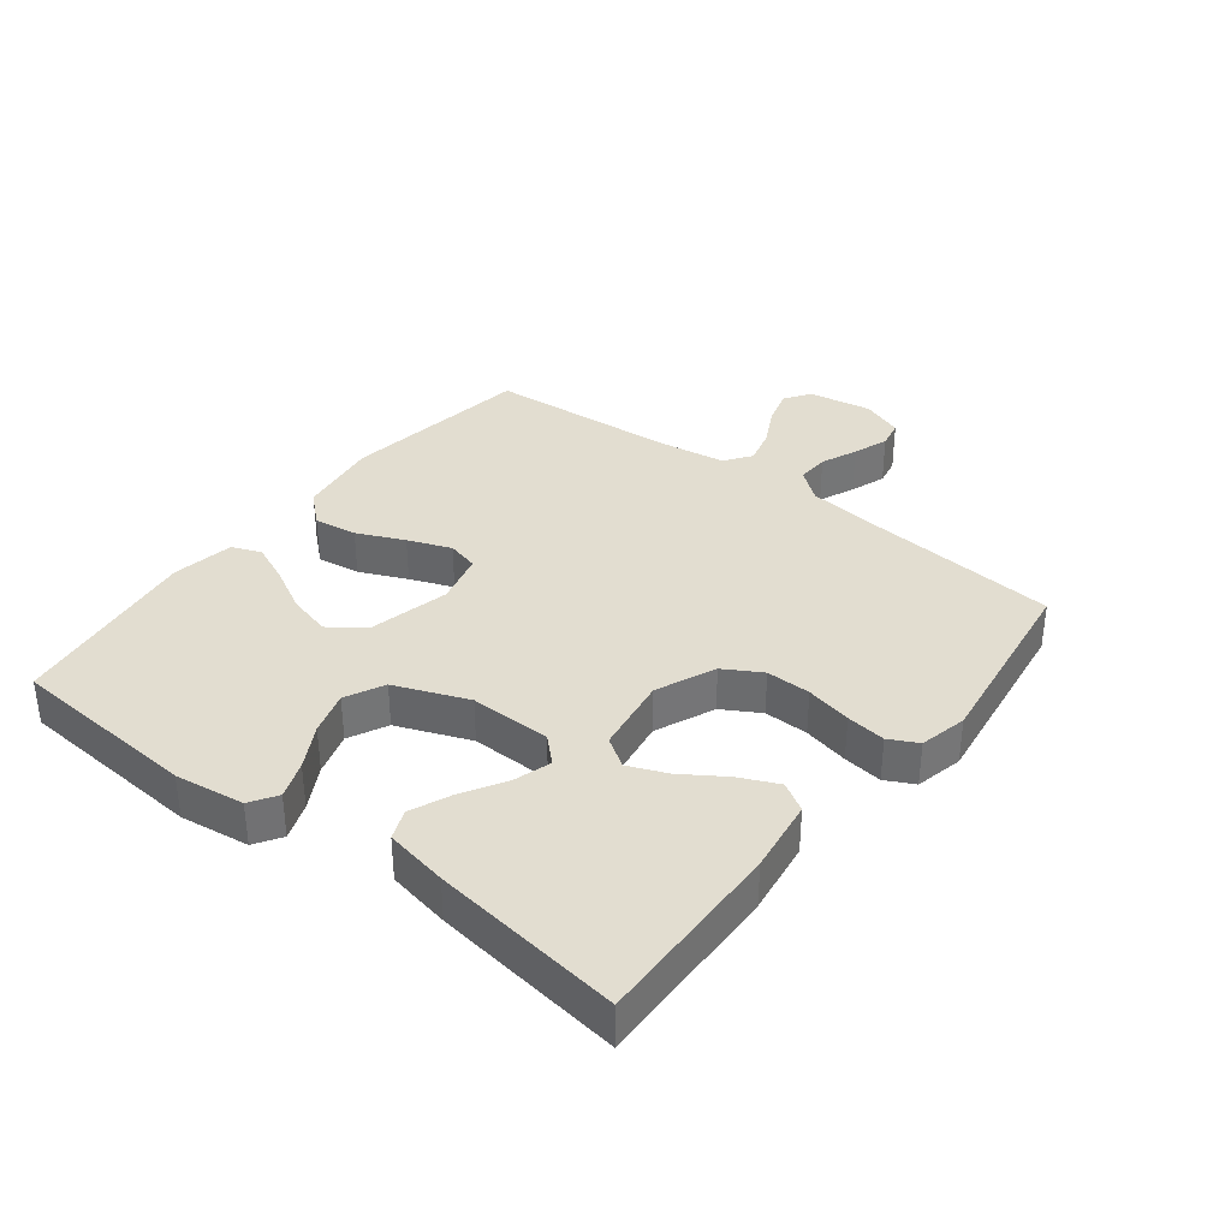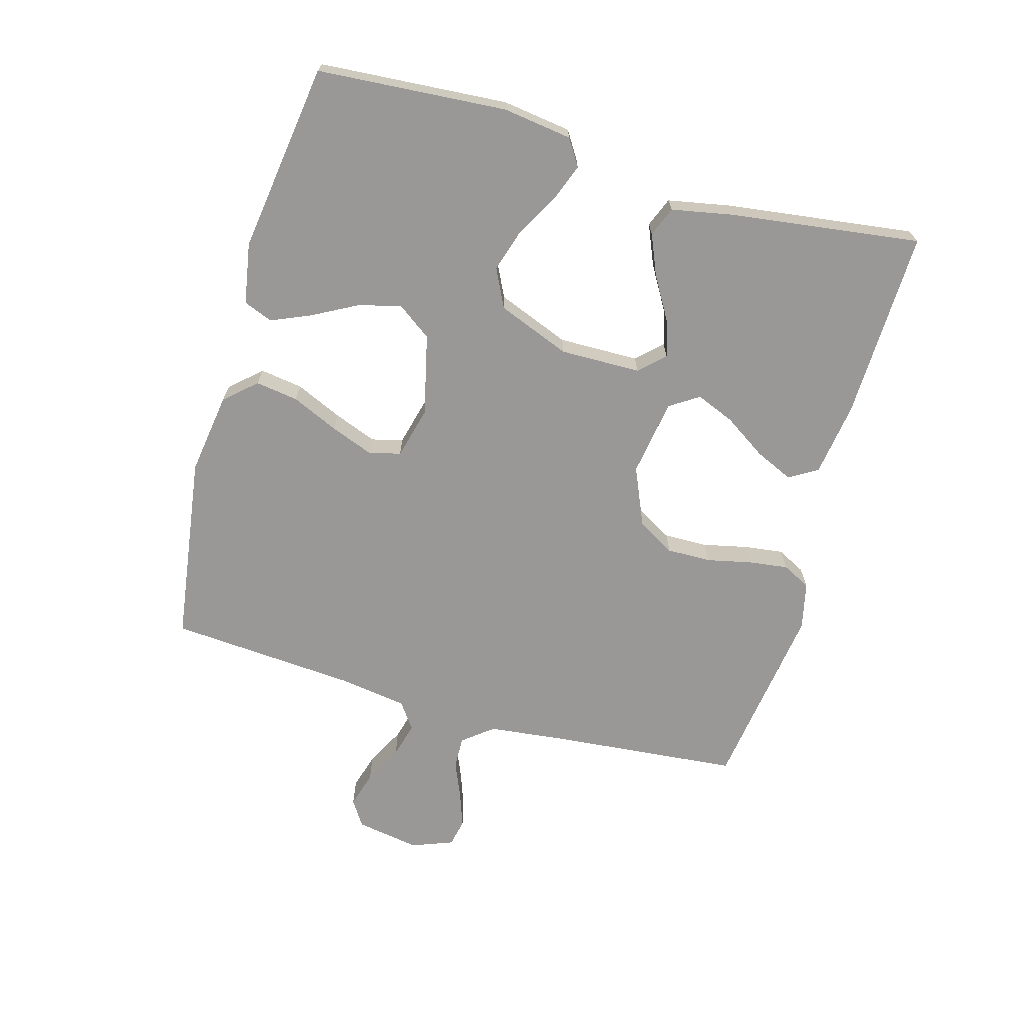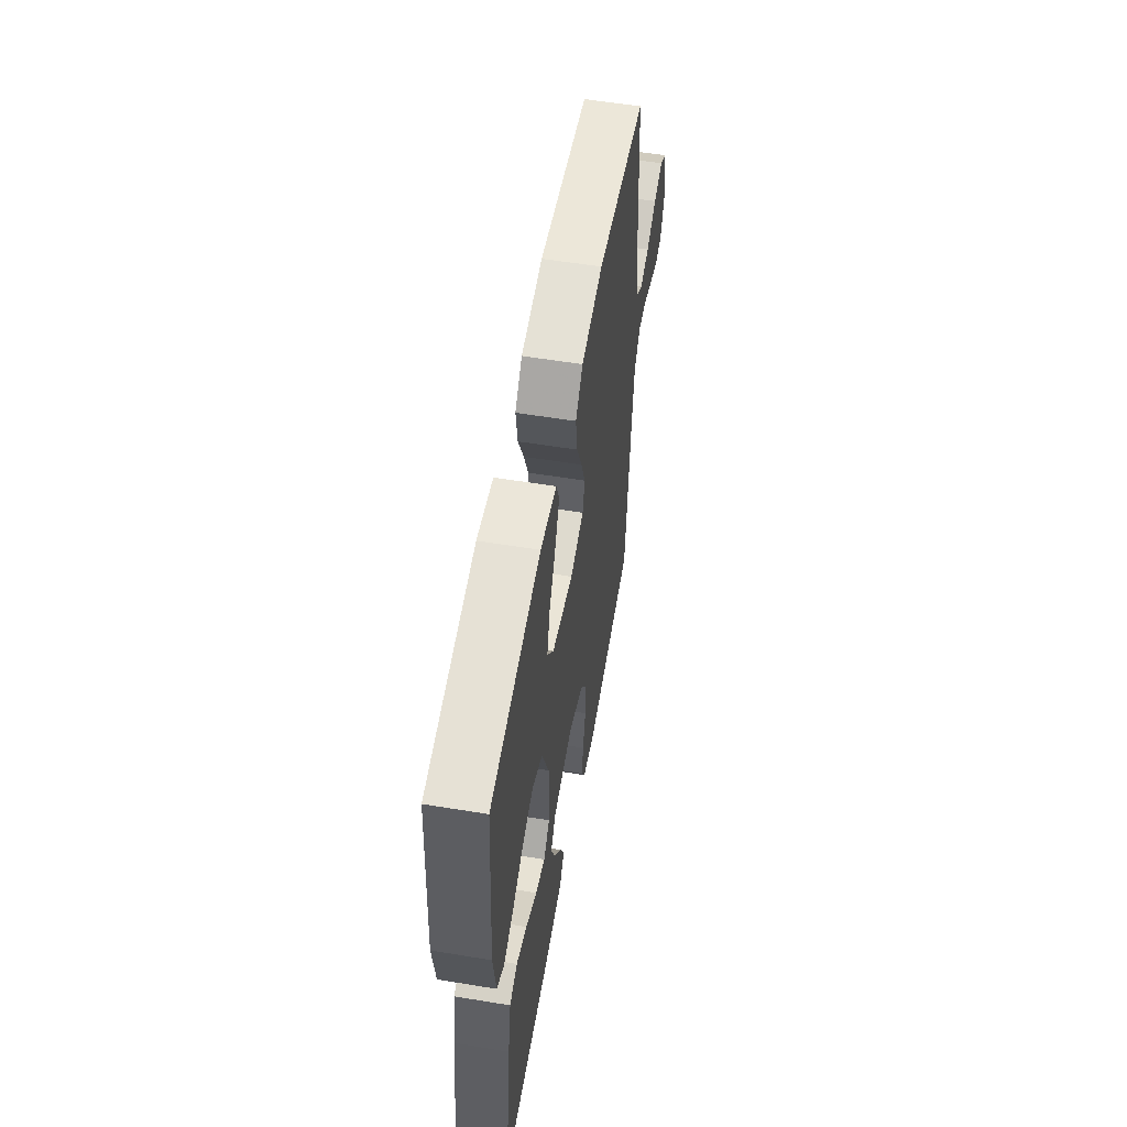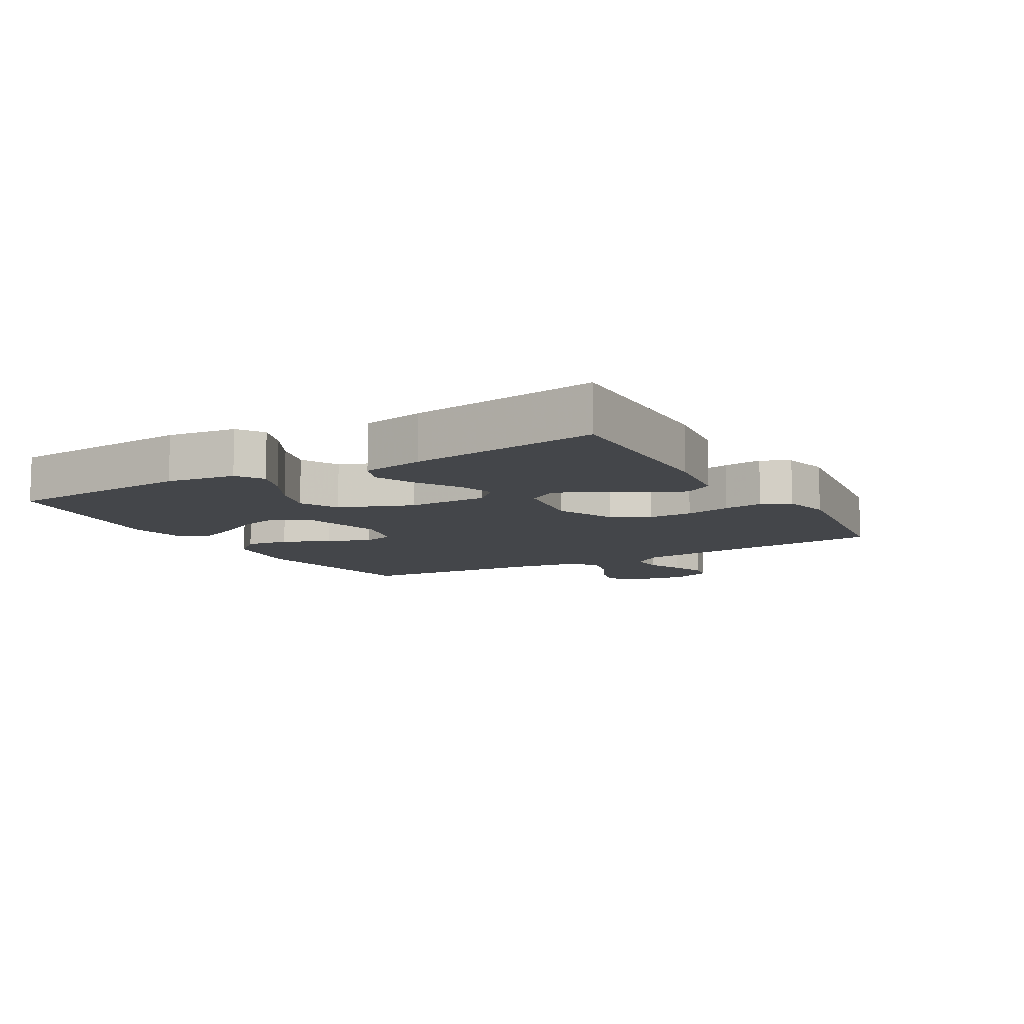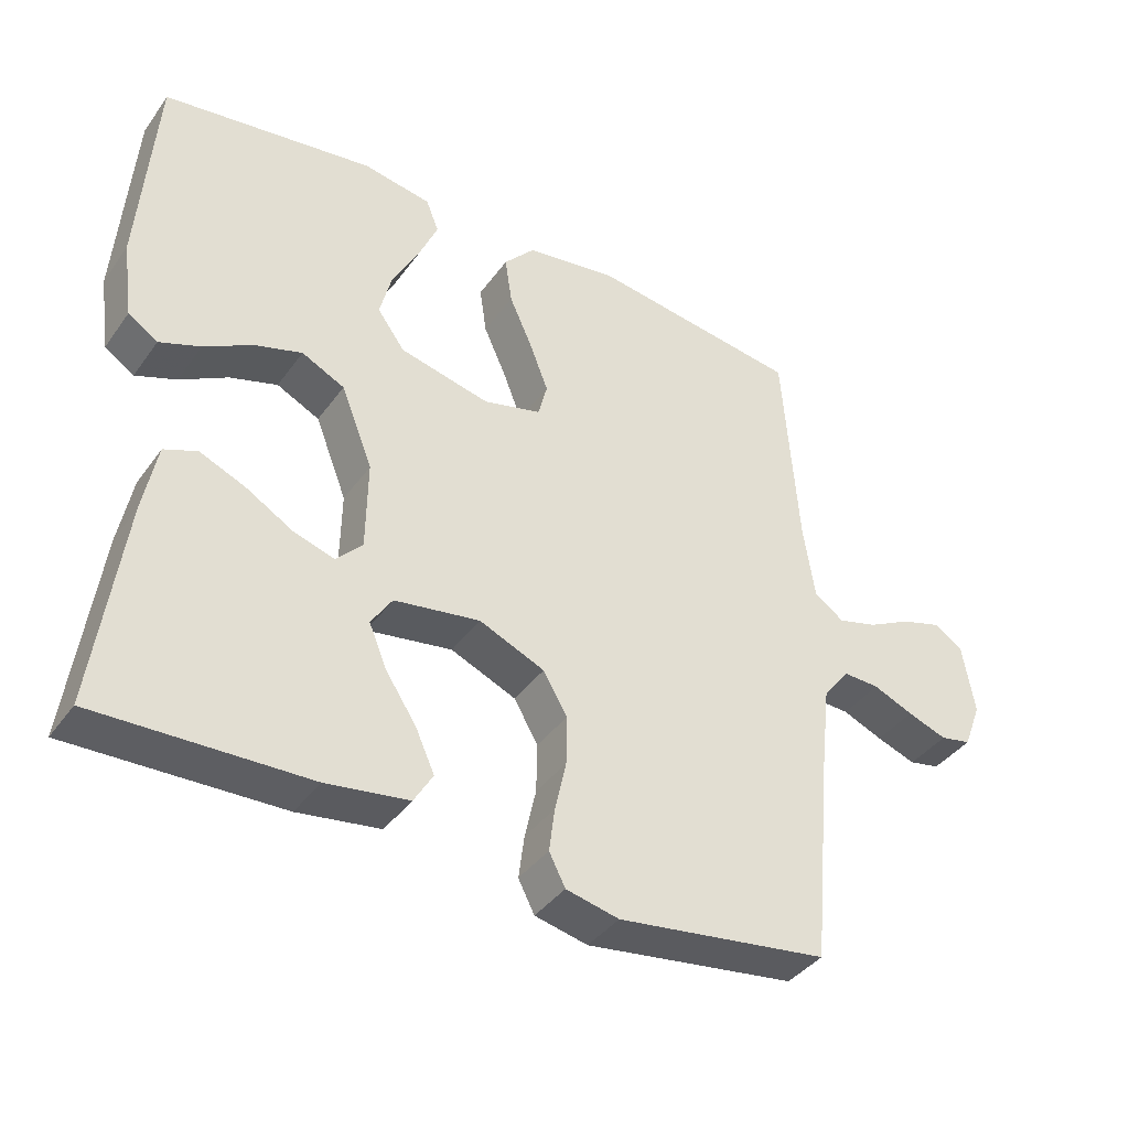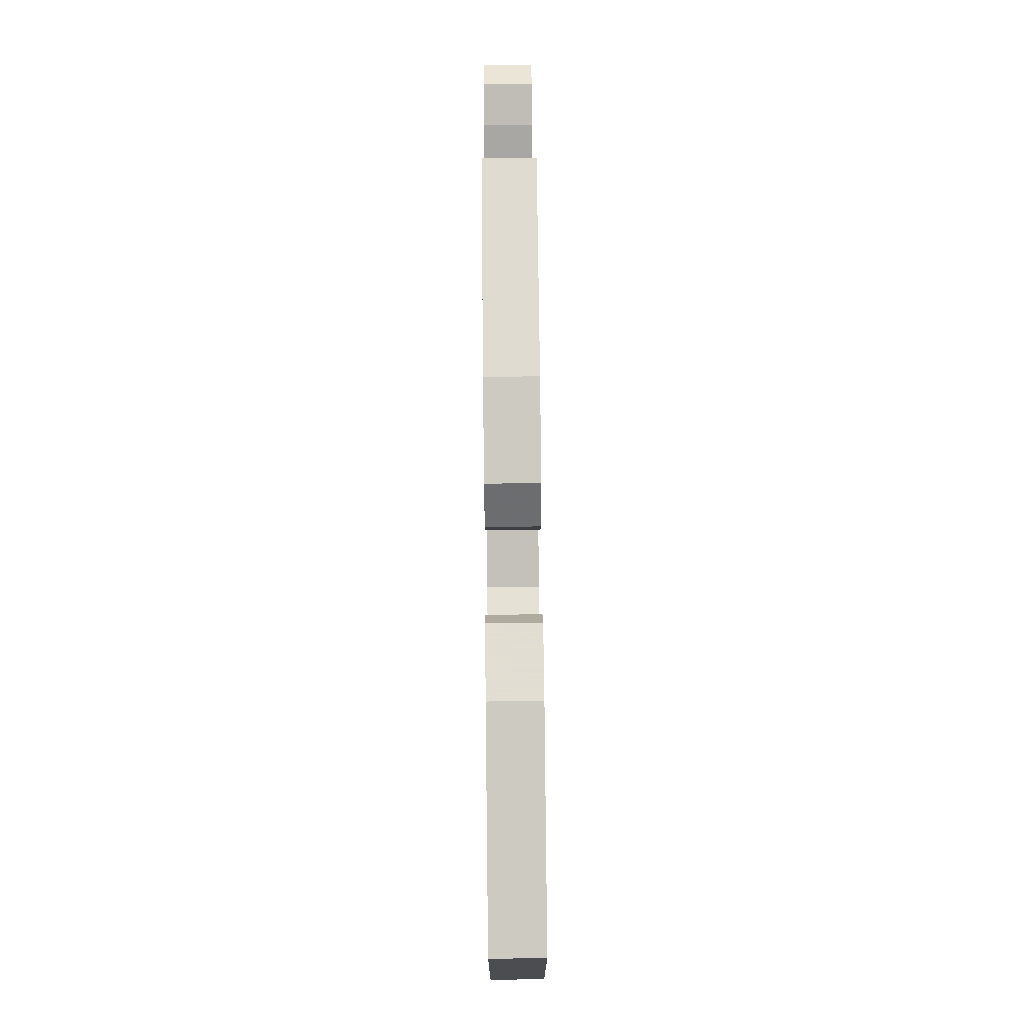
<metadata>
{"format":"obj","ext":"obj","renderer":"f3d","projection":"perspective","resolution":1024,"background":"white","views":[{"elev":35.4,"azim":127.8,"up":"+Y"},{"elev":-68.7,"azim":74.2,"up":"+Y"},{"elev":56.1,"azim":99.8,"up":"+Z"},{"elev":-9.7,"azim":120.3,"up":"+Y"},{"elev":-39.3,"azim":148.0,"up":"+Z"},{"elev":78.0,"azim":89.4,"up":"+Z"}]}
</metadata>
<code>
v 0.5 0.07 0.5
v 0.522 0.07 0.2
v 0.507 0.07 0.091
v 0.465 0.07 0.064
v 0.407 0.07 0.086
v 0.339 0.07 0.124
v 0.271 0.07 0.145
v 0.21 0.07 0.115
v 0.165 0.07 0
v 0.167 0.07 -0.128
v 0.204 0.07 -0.167
v 0.262 0.07 -0.149
v 0.33 0.07 -0.109
v 0.394 0.07 -0.082
v 0.441 0.07 -0.101
v 0.46 0.07 -0.2
v 0.5 0.07 -0.5
v 0.2 0.07 -0.492
v 0.083 0.07 -0.475
v 0.056 0.07 -0.43
v 0.083 0.07 -0.37
v 0.127 0.07 -0.303
v 0.152 0.07 -0.242
v 0.122 0.07 -0.196
v 0 0.07 -0.177
v -0.093 0.07 -0.217
v -0.127 0.07 -0.276
v -0.126 0.07 -0.346
v -0.11 0.07 -0.418
v -0.102 0.07 -0.48
v -0.125 0.07 -0.525
v -0.2 0.07 -0.542
v -0.5 0.07 -0.5
v -0.528 0.07 -0.2
v -0.542 0.07 -0.077
v -0.58 0.07 -0.029
v -0.631 0.07 -0.031
v -0.688 0.07 -0.055
v -0.744 0.07 -0.075
v -0.788 0.07 -0.066
v -0.813 0.07 0
v -0.796 0.07 0.101
v -0.755 0.07 0.128
v -0.698 0.07 0.111
v -0.636 0.07 0.079
v -0.58 0.07 0.064
v -0.538 0.07 0.094
v -0.522 0.07 0.2
v -0.5 0.07 0.5
v -0.2 0.07 0.543
v -0.07 0.07 0.524
v -0.026 0.07 0.475
v -0.036 0.07 0.407
v -0.069 0.07 0.333
v -0.095 0.07 0.265
v -0.082 0.07 0.215
v 0 0.07 0.194
v 0.128 0.07 0.224
v 0.167 0.07 0.278
v 0.15 0.07 0.345
v 0.112 0.07 0.416
v 0.085 0.07 0.479
v 0.103 0.07 0.525
v 0.2 0.07 0.542
v 0.5 0 0.5
v 0.522 0 0.2
v 0.507 0 0.091
v 0.465 0 0.064
v 0.407 0 0.086
v 0.339 0 0.124
v 0.271 0 0.145
v 0.21 0 0.115
v 0.165 0 0
v 0.167 0 -0.128
v 0.204 0 -0.167
v 0.262 0 -0.149
v 0.33 0 -0.109
v 0.394 0 -0.082
v 0.441 0 -0.101
v 0.46 0 -0.2
v 0.5 0 -0.5
v 0.2 0 -0.492
v 0.083 0 -0.475
v 0.056 0 -0.43
v 0.083 0 -0.37
v 0.127 0 -0.303
v 0.152 0 -0.242
v 0.122 0 -0.196
v 0 0 -0.177
v -0.093 0 -0.217
v -0.127 0 -0.276
v -0.126 0 -0.346
v -0.11 0 -0.418
v -0.102 0 -0.48
v -0.125 0 -0.525
v -0.2 0 -0.542
v -0.5 0 -0.5
v -0.528 0 -0.2
v -0.542 0 -0.077
v -0.58 0 -0.029
v -0.631 0 -0.031
v -0.688 0 -0.055
v -0.744 0 -0.075
v -0.788 0 -0.066
v -0.813 0 0
v -0.796 0 0.101
v -0.755 0 0.128
v -0.698 0 0.111
v -0.636 0 0.079
v -0.58 0 0.064
v -0.538 0 0.094
v -0.522 0 0.2
v -0.5 0 0.5
v -0.2 0 0.543
v -0.07 0 0.524
v -0.026 0 0.475
v -0.036 0 0.407
v -0.069 0 0.333
v -0.095 0 0.265
v -0.082 0 0.215
v 0 0 0.194
v 0.128 0 0.224
v 0.167 0 0.278
v 0.15 0 0.345
v 0.112 0 0.416
v 0.085 0 0.479
v 0.103 0 0.525
v 0.2 0 0.542
f 4 5 6
f 3 4 6
f 2 3 6
f 1 2 6
f 64 1 6
f 63 64 6
f 62 63 6
f 61 62 6
f 60 61 6
f 59 60 6 7
f 58 59 7 8
f 57 58 8 9
f 56 57 9 10
f 52 53 54
f 51 52 54
f 50 51 54
f 49 50 54
f 48 49 54
f 47 48 54 55
f 46 47 55 56
f 43 44 45
f 42 43 45
f 41 42 45
f 40 41 45
f 39 40 45
f 38 39 45
f 37 38 45
f 36 37 45 46
f 46 56 10
f 36 46 10
f 35 36 10
f 32 33 34
f 31 32 34
f 30 31 34
f 29 30 34
f 28 29 34
f 27 28 34 35
f 20 21 22
f 19 20 22
f 18 19 22
f 17 18 22
f 16 17 22
f 15 16 22
f 14 15 22
f 13 14 22
f 12 13 22
f 11 12 22 23
f 10 11 23 24
f 26 27 35
f 25 26 35
f 10 24 25 35
f 70 69 68
f 70 68 67
f 70 67 66
f 70 66 65
f 70 65 128
f 70 128 127
f 70 127 126
f 70 126 125
f 70 125 124
f 71 70 124 123
f 72 71 123 122
f 73 72 122 121
f 74 73 121 120
f 118 117 116
f 118 116 115
f 118 115 114
f 118 114 113
f 118 113 112
f 119 118 112 111
f 120 119 111 110
f 109 108 107
f 109 107 106
f 109 106 105
f 109 105 104
f 109 104 103
f 109 103 102
f 109 102 101
f 110 109 101 100
f 74 120 110
f 74 110 100
f 74 100 99
f 98 97 96
f 98 96 95
f 98 95 94
f 98 94 93
f 98 93 92
f 99 98 92 91
f 86 85 84
f 86 84 83
f 86 83 82
f 86 82 81
f 86 81 80
f 86 80 79
f 86 79 78
f 86 78 77
f 86 77 76
f 87 86 76 75
f 88 87 75 74
f 99 91 90
f 99 90 89
f 99 89 88 74
f 1 65 66 2
f 2 66 67 3
f 3 67 68 4
f 4 68 69 5
f 5 69 70 6
f 6 70 71 7
f 7 71 72 8
f 8 72 73 9
f 9 73 74 10
f 10 74 75 11
f 11 75 76 12
f 12 76 77 13
f 13 77 78 14
f 14 78 79 15
f 15 79 80 16
f 16 80 81 17
f 17 81 82 18
f 18 82 83 19
f 19 83 84 20
f 20 84 85 21
f 21 85 86 22
f 22 86 87 23
f 23 87 88 24
f 24 88 89 25
f 25 89 90 26
f 26 90 91 27
f 27 91 92 28
f 28 92 93 29
f 29 93 94 30
f 30 94 95 31
f 31 95 96 32
f 32 96 97 33
f 33 97 98 34
f 34 98 99 35
f 35 99 100 36
f 36 100 101 37
f 37 101 102 38
f 38 102 103 39
f 39 103 104 40
f 40 104 105 41
f 41 105 106 42
f 42 106 107 43
f 43 107 108 44
f 44 108 109 45
f 45 109 110 46
f 46 110 111 47
f 47 111 112 48
f 48 112 113 49
f 49 113 114 50
f 50 114 115 51
f 51 115 116 52
f 52 116 117 53
f 53 117 118 54
f 54 118 119 55
f 55 119 120 56
f 56 120 121 57
f 57 121 122 58
f 58 122 123 59
f 59 123 124 60
f 60 124 125 61
f 61 125 126 62
f 62 126 127 63
f 63 127 128 64
f 64 128 65 1

</code>
